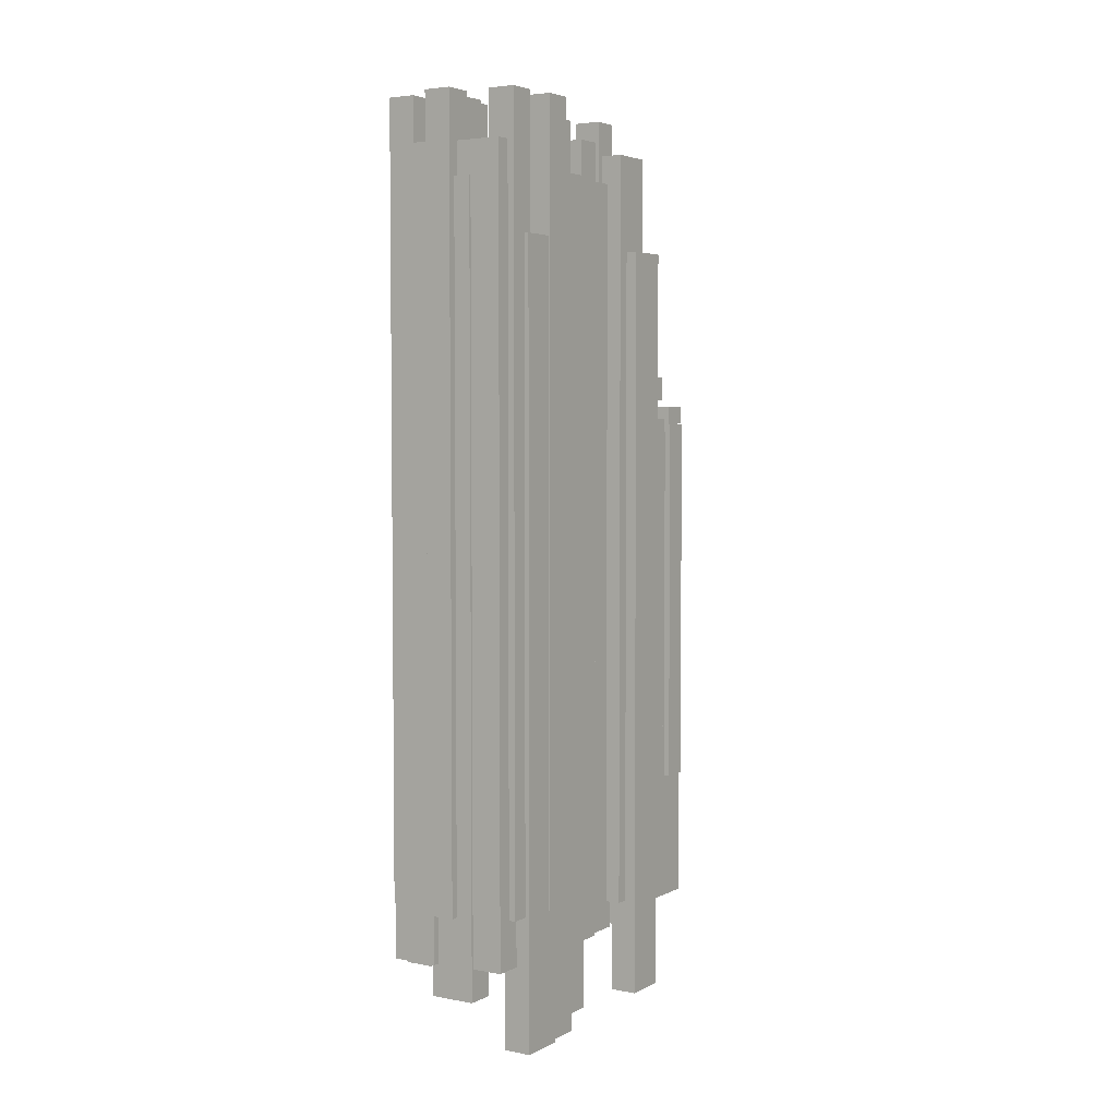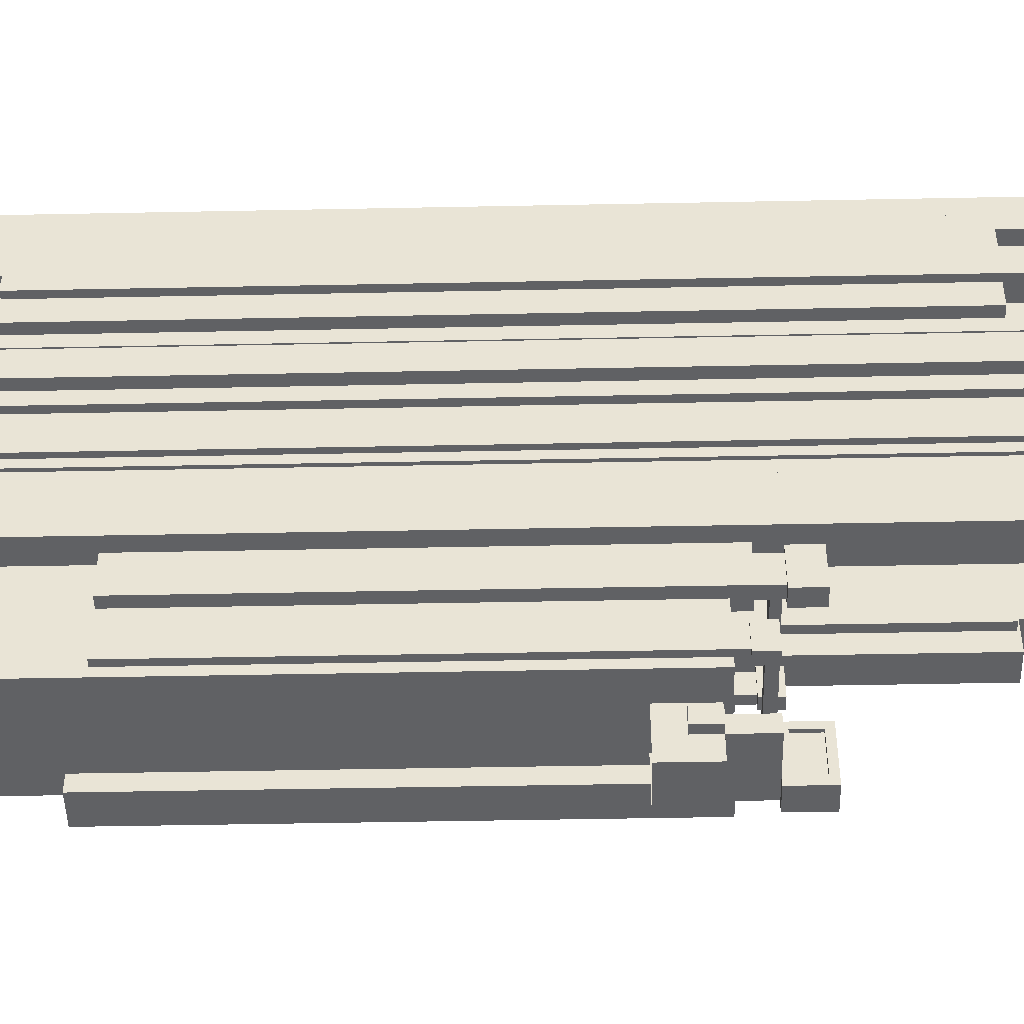
<metadata>
{"format":"obj","ext":"obj","renderer":"f3d","projection":"perspective","resolution":1024,"background":"white","views":[{"elev":4.0,"azim":32.4,"up":"+Y"},{"elev":-46.8,"azim":91.3,"up":"+Z"}]}
</metadata>
<code>
o pol
v -1 0.04475 1
v -1 -9.956 1
v -1 0.04475 -1
v -1 -9.956 -1
v 1 0.04475 1
v 1 -9.956 1
v 1 0.04475 -1
v 1 -9.956 -1
v 0.7839 -7.357 0.8279
v 0.7839 0.3291 0.8279
v 1.212 -7.357 0.8279
v 1.212 0.3291 0.8279
v 0.7839 -7.357 0.1101
v 0.7839 0.3291 0.1101
v 1.212 -7.357 0.1101
v 1.212 0.3291 0.1101
v 1.119 0.3291 0.2037
v 0.8774 0.3291 0.2037
v 0.8774 0.3291 0.7344
v 1.119 0.3291 0.7344
v 1.163 1.199 0.8301
v 1.163 1.199 0.108
v 1.163 0.7135 0.108
v 0.8338 0.7135 0.108
v 0.8774 0.7135 0.2037
v 1.119 0.7135 0.2037
v 1.119 0.7135 0.7344
v 0.8774 0.7135 0.7344
v 0.8338 1.199 0.108
v 0.8338 1.199 0.8301
v 0.8338 0.7135 0.8301
v 1.163 0.7135 0.8301
v 0.8338 0.7963 0.1907
v 0.8338 0.7963 0.7474
v 0.8338 1.116 0.7474
v 0.8338 1.116 0.1907
v 0.9712 0.7963 0.7474
v 0.9712 0.7963 0.1907
v 0.9712 1.116 0.1907
v 0.9712 1.116 0.7474
v 0.8196 -7.339 -0.3249
v 0.8196 0.2231 -0.3249
v 1.125 -7.339 -0.3249
v 1.125 0.2231 -0.3249
v 0.8196 -7.339 -0.836
v 0.8196 0.2231 -0.836
v 1.125 -7.339 -0.836
v 1.125 0.2231 -0.836
v 1.058 0.2231 -0.7694
v 0.8862 0.2231 -0.7694
v 0.8862 0.2231 -0.3915
v 1.058 0.2231 -0.3915
v 0.9162 0.5883 -0.4963
v 0.9162 0.5883 -0.6646
v 1.089 0.2429 -0.8375
v 0.8552 0.4158 -0.6646
v 0.8862 0.2429 -0.7694
v 1.058 0.2429 -0.7694
v 1.058 0.2429 -0.3915
v 0.8862 0.2429 -0.3915
v 0.8552 0.5883 -0.6646
v 0.8552 0.5883 -0.4963
v 0.8552 0.4158 -0.4963
v 1.089 0.2429 -0.3234
v 0.8552 0.5883 -0.8375
v 0.8552 0.2429 -0.8375
v 0.8552 0.2429 -0.3234
v 0.8552 0.5883 -0.3234
v 1.089 0.5883 -0.3234
v 1.089 0.5883 -0.8375
v -0.7876 0.5883 -0.4963
v -0.7876 0.5883 -0.6646
v -0.7876 0.4158 -0.6646
v -0.7876 0.4158 -0.4963
v -1.23 -7.783 -0.2799
v -1.23 0.0811 -0.2799
v -0.6232 -7.783 -0.2799
v -0.6232 0.0811 -0.2799
v -1.23 -7.783 -1.296
v -1.23 0.0811 -1.296
v -0.6232 -7.783 -1.296
v -0.6232 0.0811 -1.296
v -0.7557 0.0811 -1.164
v -1.098 0.0811 -1.164
v -1.098 0.0811 -0.4123
v -0.7557 0.0811 -0.4123
v -0.694 1.313 -0.2768
v -0.694 1.313 -1.299
v -0.694 0.6254 -1.299
v -1.159 0.6254 -1.299
v -1.098 0.6254 -1.164
v -0.7557 0.6254 -1.164
v -0.7557 0.6254 -0.4123
v -1.098 0.6254 -0.4123
v -1.159 1.313 -1.299
v -1.159 1.313 -0.2768
v -1.159 0.6254 -0.2768
v -0.694 0.6254 -0.2768
v -0.694 0.7543 -0.4057
v -0.694 0.7543 -1.17
v -0.694 1.184 -1.17
v -0.694 1.184 -0.4057
v -0.7554 0.7543 -1.17
v -0.7554 0.7543 -0.4057
v -0.7554 1.184 -0.4057
v -0.7554 1.184 -1.17
v -1.05 -7.408 0.7266
v -1.05 0.154 0.7266
v -0.7453 -7.408 0.7266
v -0.7453 0.154 0.7266
v -1.05 -7.408 0.2156
v -1.05 0.154 0.2156
v -0.7453 -7.408 0.2156
v -0.7453 0.154 0.2156
v -0.8119 0.154 0.2822
v -0.9839 0.154 0.2822
v -0.9839 0.154 0.6601
v -0.8119 0.154 0.6601
v -0.7809 0.7731 0.7282
v -0.7809 0.7731 0.2141
v -0.7809 0.4276 0.2141
v -1.015 0.4276 0.2141
v -0.9839 0.4276 0.2822
v -0.8119 0.4276 0.2822
v -0.8119 0.4276 0.6601
v -0.9839 0.4276 0.6601
v -1.015 0.7731 0.2141
v -1.015 0.7731 0.7282
v -1.015 0.4276 0.7282
v -0.7809 0.4276 0.7282
v -0.7809 0.5279 0.6279
v -0.7809 0.5279 0.3144
v -0.7809 0.6728 0.3144
v -0.7809 0.6728 0.6279
v 1.003 0.5279 0.3144
v 1.003 0.5279 0.6279
v 1.003 0.6728 0.6279
v 1.003 0.6728 0.3144
v -0.421 -0.4953 -1.186
v -0.421 -0.07551 -1.186
v -0.421 -0.4953 -1.494
v -0.421 -0.07551 -1.916
v 0.421 -0.4953 -1.186
v 0.421 -0.07551 -0.764
v 0.421 -0.4953 -1.494
v 0.421 -0.07551 -1.494
v -0.421 -0.9174 -1.916
v -0.421 -0.9174 -0.764
v -0.421 -0.07551 -0.764
v -0.421 -0.07551 -1.494
v 0.421 -0.07551 -1.916
v 0.421 -0.9174 -1.916
v 0.421 -0.9174 -0.764
v 0.421 -0.07551 -1.186
v -0.5944 -0.07551 -1.186
v -0.5944 -0.07551 -1.494
v 0.5944 -0.07551 -1.494
v 0.5944 -0.07551 -1.186
v -0.5944 -0.4953 -1.494
v -0.5944 -0.4953 -1.186
v 0.5944 -0.4953 -1.494
v 0.5944 -0.4953 -1.186
v -0.421 0.593 -1.186
v -0.421 0.593 -1.494
v 0.421 0.593 -1.494
v 0.421 0.593 -1.186
f 1 3 4 2
f 3 7 8 4
f 7 5 6 8
f 5 1 2 6
f 15 16 12 11
f 11 12 10 9
f 23 24 29 22
f 32 23 22 21
f 9 10 14 13
f 31 32 21 30
f 14 16 15 13
f 27 26 23 32
f 25 28 31 24
f 28 27 32 31
f 18 19 28 25
f 26 25 24 23
f 17 18 25 26
f 34 35 40 37
f 19 20 27 28
f 20 17 26 27
f 24 31 34 33
f 31 30 35 34
f 30 29 36 35
f 29 24 33 36
f 38 37 40 39
f 35 36 39 40
f 36 33 38 39
f 47 48 44 43
f 43 44 42 41
f 55 66 65 70
f 64 55 70 69
f 41 42 46 45
f 67 64 69 68
f 46 48 47 45
f 59 58 55 64
f 57 60 67 66
f 60 59 64 67
f 50 51 60 57
f 58 57 66 55
f 49 50 57 58
f 63 62 71 74
f 51 52 59 60
f 52 49 58 59
f 56 61 65 66
f 63 56 66 67
f 62 63 67 68
f 73 74 71 72
f 61 56 73 72
f 56 63 74 73
f 81 82 78 77
f 77 78 76 75
f 89 90 95 88
f 100 101 106 103
f 75 76 80 79
f 97 98 87 96
f 80 82 81 79
f 93 92 89 98
f 91 94 97 90
f 94 93 98 97
f 84 85 94 91
f 92 91 90 89
f 83 84 91 92
f 90 97 96 95
f 85 86 93 94
f 86 83 92 93
f 98 89 100 99
f 89 88 101 100
f 88 87 102 101
f 87 98 99 102
f 104 103 106 105
f 101 102 105 106
f 102 99 104 105
f 113 114 110 109
f 109 110 108 107
f 121 122 127 120
f 132 133 138 135
f 107 108 112 111
f 129 130 119 128
f 112 114 113 111
f 125 124 121 130
f 123 126 129 122
f 126 125 130 129
f 116 117 126 123
f 124 123 122 121
f 115 116 123 124
f 122 129 128 127
f 117 118 125 126
f 118 115 124 125
f 130 121 132 131
f 121 120 133 132
f 120 119 134 133
f 119 130 131 134
f 136 135 138 137
f 131 132 135 136
f 134 131 136 137
f 147 142 151 152
f 153 144 149 148
f 154 146 165 166
f 139 141 147 148
f 140 139 148 149
f 141 150 142 147
f 146 145 152 151
f 145 143 153 152
f 143 154 144 153
f 160 155 156 159
f 161 157 158 162
f 139 140 155 160
f 154 143 162 158
f 145 146 157 161
f 150 141 159 156
f 140 154 166 163
f 146 150 164 165
f 150 140 163 164
f 3 1 5 7
f 16 14 18 17
f 14 10 19 18
f 10 12 20 19
f 12 16 17 20
f 22 29 30 21
f 33 34 37 38
f 48 46 50 49
f 46 42 51 50
f 42 44 52 51
f 44 48 49 52
f 54 61 62 53
f 53 62 68 69
f 61 54 70 65
f 54 53 69 70
f 62 61 72 71
f 82 80 84 83
f 80 76 85 84
f 76 78 86 85
f 78 82 83 86
f 88 95 96 87
f 99 100 103 104
f 114 112 116 115
f 112 108 117 116
f 108 110 118 117
f 110 114 115 118
f 120 127 128 119
f 133 134 137 138
f 146 154 158 157
f 150 146 151 142
f 154 140 149 144
f 140 150 156 155
f 165 164 163 166
o Куб.019
v -1.295 -10.78 2.329
v -1.295 4.445 2.329
v -1.295 -10.78 1.432
v -1.295 4.445 1.432
v -0.7556 -10.78 2.329
v -0.7556 4.445 2.329
v -0.7556 -10.78 1.432
v -0.7556 4.445 1.432
v -1.333 -10.01 2.568
v -1.333 5.215 2.568
v -1.333 -10.01 2.028
v -1.333 5.215 2.028
v -0.794 -10.01 2.568
v -0.794 5.215 2.568
v -0.794 -10.01 2.028
v -0.794 5.215 2.028
v 0.4709 -9.425 3.096
v 0.4709 5.798 3.096
v 0.4709 -9.425 2.556
v 0.4709 5.798 2.556
v 1.01 -9.425 3.096
v 1.01 5.798 3.096
v 1.01 -9.425 2.556
v 1.01 5.798 2.556
v 0.2818 -8.945 2.135
v 0.2818 6.278 2.135
v 0.2818 -8.945 1.595
v 0.2818 6.278 1.595
v 0.8213 -8.945 2.135
v 0.8213 6.278 2.135
v 0.8213 -8.945 1.595
v 0.8213 6.278 1.595
v 0.597 -10.19 1.567
v 0.597 5.03 1.567
v 0.597 -10.19 1.028
v 0.597 5.03 1.028
v 1.136 -10.19 1.567
v 1.136 5.03 1.567
v 1.136 -10.19 1.028
v 1.136 5.03 1.028
v 0.7152 -10.18 3.978
v 0.7152 5.039 3.978
v 0.7152 -10.18 3.439
v 0.7152 5.039 3.439
v 1.255 -10.18 3.978
v 1.255 5.039 3.978
v 1.255 -10.18 3.439
v 1.255 5.039 3.439
v -1.475 -9.997 3.238
v -1.475 5.225 3.238
v -1.475 -9.997 2.698
v -1.475 5.225 2.698
v -0.9358 -9.997 3.238
v -0.9358 5.225 3.238
v -0.9358 -9.997 2.698
v -0.9358 5.225 2.698
v -1.397 -8.67 4.152
v -1.397 6.552 4.152
v -1.397 -8.67 3.612
v -1.397 6.552 3.612
v -0.857 -8.67 4.152
v -0.857 6.552 4.152
v -0.857 -8.67 3.612
v -0.857 6.552 3.612
v -1.034 -8.71 4.908
v -1.034 6.512 4.908
v -1.034 -8.71 4.369
v -1.034 6.512 4.369
v -0.4946 -8.71 4.908
v -0.4946 6.512 4.908
v -0.4946 -8.71 4.369
v -0.4946 6.512 4.369
v 0.9516 -9.254 4.806
v 0.9516 5.969 4.806
v 0.9516 -9.254 4.266
v 0.9516 5.969 4.266
v 1.491 -9.254 4.806
v 1.491 5.969 4.806
v 1.491 -9.254 4.266
v 1.491 5.969 4.266
v 1.294 -8.936 5.521
v 1.294 6.287 5.521
v 1.294 -8.936 4.981
v 1.294 6.287 4.981
v 1.834 -8.936 5.521
v 1.834 6.287 5.521
v 1.834 -8.936 4.981
v 1.834 6.287 4.981
v -0.7844 -8.996 5.679
v -0.7844 6.227 5.679
v -0.7844 -8.996 5.14
v -0.7844 6.227 5.14
v -0.245 -8.996 5.679
v -0.245 6.227 5.679
v -0.245 -8.996 5.14
v -0.245 6.227 5.14
v -0.9092 -9.301 5.427
v -0.9092 5.921 5.427
v -0.9092 -9.301 4.53
v -0.9092 5.921 4.53
v -0.3698 -9.301 5.427
v -0.3698 5.921 5.427
v -0.3698 -9.301 4.53
v -0.3698 5.921 4.53
v -1.272 -10.04 4.656
v -1.272 5.187 4.656
v -1.272 -10.04 3.758
v -1.272 5.187 3.758
v -0.7329 -10.04 4.656
v -0.7329 5.187 4.656
v -0.7329 -10.04 3.758
v -0.7329 5.187 3.758
v -1.556 -10.7 3.782
v -1.556 4.519 3.782
v -1.556 -10.7 2.885
v -1.556 4.519 2.885
v -1.017 -10.7 3.782
v -1.017 4.519 3.782
v -1.017 -10.7 2.885
v -1.017 4.519 2.885
v 0.5772 -10.15 3.623
v 0.5772 5.075 3.623
v 0.5772 -10.15 2.726
v 0.5772 5.075 2.726
v 1.117 -10.15 3.623
v 1.117 5.075 3.623
v 1.117 -10.15 2.726
v 1.117 5.075 2.726
v 0.407 -10.18 2.738
v 0.407 5.043 2.738
v 0.407 -10.18 1.841
v 0.407 5.043 1.841
v 0.9464 -10.18 2.738
v 0.9464 5.043 2.738
v 0.9464 -10.18 1.841
v 0.9464 5.043 1.841
v 0.7133 -9.613 1.989
v 0.7133 5.609 1.989
v 0.7133 -9.613 1.092
v 0.7133 5.609 1.092
v 1.253 -9.613 1.989
v 1.253 5.609 1.989
v 1.253 -9.613 1.092
v 1.253 5.609 1.092
v -1.272 -11.53 1.751
v -1.272 3.693 1.751
v -1.272 -11.53 0.8537
v -1.272 3.693 0.8537
v -0.7329 -11.53 1.751
v -0.7329 3.693 1.751
v -0.7329 -11.53 0.8537
v -0.7329 3.693 0.8537
v 0.9403 -11.53 1.739
v 0.9403 3.693 1.739
v 0.9403 -11.53 0.8424
v 0.9403 3.693 0.8424
v 1.48 -11.53 1.739
v 1.48 3.693 1.739
v 1.48 -11.53 0.8424
v 1.48 3.693 0.8424
v 0.9289 -11.32 4.61
v 0.9289 3.902 4.61
v 0.9289 -11.32 3.713
v 0.9289 3.902 3.713
v 1.468 -11.32 4.61
v 1.468 3.902 4.61
v 1.468 -11.32 3.713
v 1.468 3.902 3.713
v 1.156 -11.53 5.416
v 1.156 3.693 5.416
v 1.156 -11.53 4.519
v 1.156 3.693 4.519
v 1.695 -11.53 5.416
v 1.695 3.693 5.416
v 1.695 -11.53 4.519
v 1.695 3.693 4.519
v -1.363 -10.52 3.18
v -1.363 4.705 3.18
v -1.363 -10.52 2.283
v -1.363 4.705 2.283
v -0.8236 -10.52 3.18
v -0.8236 4.705 3.18
v -0.8236 -10.52 2.283
v -0.8236 4.705 2.283
v -1.113 -11.57 1.756
v -1.113 3.651 1.756
v -1.113 -11.57 1.217
v -1.113 3.651 1.217
v -0.5734 -11.57 1.756
v -0.5734 3.651 1.756
v -0.5734 -11.57 1.217
v -0.5734 3.651 1.217
v 1.183 -8.936 6.552
v 1.183 6.287 6.552
v 1.183 -8.936 6.012
v 1.183 6.287 6.012
v 1.722 -8.936 6.552
v 1.722 6.287 6.552
v 1.722 -8.936 6.012
v 1.722 6.287 6.012
v 0.1059 -8.936 7.031
v 0.1059 6.287 7.031
v 0.1059 -8.936 6.491
v 0.1059 6.287 6.491
v 0.6453 -8.936 7.031
v 0.6453 6.287 7.031
v 0.6453 -8.936 6.491
v 0.6453 6.287 6.491
v -0.9907 -8.936 6.643
v -0.9907 6.287 6.643
v -0.9907 -8.936 6.104
v -0.9907 6.287 6.104
v -0.4512 -8.936 6.643
v -0.4512 6.287 6.643
v -0.4512 -8.936 6.104
v -0.4512 6.287 6.104
v 1.268 -11.53 6.204
v 1.268 3.693 6.204
v 1.268 -11.53 5.307
v 1.268 3.693 5.307
v 1.807 -11.53 6.204
v 1.807 3.693 6.204
v 1.807 -11.53 5.307
v 1.807 3.693 5.307
v 1.592 -9.871 6.846
v 1.592 5.352 6.846
v 0.6948 -9.871 6.846
v 0.6948 5.352 6.846
v 1.592 -9.871 6.306
v 1.592 5.352 6.306
v 0.6948 -9.871 6.306
v 0.6948 5.352 6.306
v 0.9812 -10.5 6.885
v 0.9812 4.718 6.885
v 0.08413 -10.5 6.885
v 0.08413 4.718 6.885
v 0.9812 -10.5 6.346
v 0.9812 4.718 6.346
v 0.08413 -10.5 6.346
v 0.08413 4.718 6.346
v -0.8468 -10.12 6.401
v -0.8468 5.107 6.401
v -0.8468 -10.12 5.504
v -0.8468 5.107 5.504
v -0.3073 -10.12 6.401
v -0.3073 5.107 6.401
v -0.3073 -10.12 5.504
v -0.3073 5.107 5.504
v 0.2195 -9.871 7.023
v 0.2195 5.352 7.023
v -0.6776 -9.871 7.023
v -0.6776 5.352 7.023
v 0.2195 -9.871 6.484
v 0.2195 5.352 6.484
v -0.6776 -9.871 6.484
v -0.6776 5.352 6.484
f 167 168 170 169
f 169 170 174 173
f 173 174 172 171
f 171 172 168 167
f 175 176 178 177
f 177 178 182 181
f 181 182 180 179
f 179 180 176 175
f 183 184 186 185
f 185 186 190 189
f 189 190 188 187
f 187 188 184 183
f 191 192 194 193
f 193 194 198 197
f 197 198 196 195
f 195 196 192 191
f 199 200 202 201
f 201 202 206 205
f 205 206 204 203
f 203 204 200 199
f 207 208 210 209
f 209 210 214 213
f 213 214 212 211
f 211 212 208 207
f 215 216 218 217
f 217 218 222 221
f 221 222 220 219
f 219 220 216 215
f 223 224 226 225
f 225 226 230 229
f 229 230 228 227
f 227 228 224 223
f 231 232 234 233
f 233 234 238 237
f 237 238 236 235
f 235 236 232 231
f 239 240 242 241
f 241 242 246 245
f 245 246 244 243
f 243 244 240 239
f 247 248 250 249
f 249 250 254 253
f 253 254 252 251
f 251 252 248 247
f 255 256 258 257
f 257 258 262 261
f 261 262 260 259
f 259 260 256 255
f 263 264 266 265
f 265 266 270 269
f 269 270 268 267
f 267 268 264 263
f 271 272 274 273
f 273 274 278 277
f 277 278 276 275
f 275 276 272 271
f 279 280 282 281
f 281 282 286 285
f 285 286 284 283
f 283 284 280 279
f 287 288 290 289
f 289 290 294 293
f 293 294 292 291
f 291 292 288 287
f 295 296 298 297
f 297 298 302 301
f 301 302 300 299
f 299 300 296 295
f 303 304 306 305
f 305 306 310 309
f 309 310 308 307
f 307 308 304 303
f 311 312 314 313
f 313 314 318 317
f 317 318 316 315
f 315 316 312 311
f 319 320 322 321
f 321 322 326 325
f 325 326 324 323
f 323 324 320 319
f 327 328 330 329
f 329 330 334 333
f 333 334 332 331
f 331 332 328 327
f 335 336 338 337
f 337 338 342 341
f 341 342 340 339
f 339 340 336 335
f 343 344 346 345
f 345 346 350 349
f 349 350 348 347
f 347 348 344 343
f 351 352 354 353
f 353 354 358 357
f 357 358 356 355
f 355 356 352 351
f 359 360 362 361
f 361 362 366 365
f 365 366 364 363
f 363 364 360 359
f 367 368 370 369
f 369 370 374 373
f 373 374 372 371
f 371 372 368 367
f 375 376 378 377
f 377 378 382 381
f 381 382 380 379
f 379 380 376 375
f 383 384 386 385
f 385 386 390 389
f 389 390 388 387
f 387 388 384 383
f 391 392 394 393
f 393 394 398 397
f 397 398 396 395
f 395 396 392 391
f 399 400 402 401
f 401 402 406 405
f 405 406 404 403
f 403 404 400 399
f 407 408 410 409
f 409 410 414 413
f 413 414 412 411
f 411 412 408 407
f 415 416 418 417
f 417 418 422 421
f 421 422 420 419
f 419 420 416 415
o Куб.024
v -0.2499 -8.29 1.418
v -0.2499 0.003708 1.418
v -0.2499 -8.29 0.7373
v -0.2499 0.003708 0.7373
v 0.1537 -8.29 1.418
v 0.1537 0.003708 1.418
v 0.1537 -8.29 0.7373
v 0.1537 0.003708 0.7373
v -0.2499 -8.29 2.418
v -0.2499 0.003708 2.418
v -0.2499 -8.29 1.737
v -0.2499 0.003708 1.737
v 0.1537 -8.29 2.418
v 0.1537 0.003708 2.418
v 0.1537 -8.29 1.737
v 0.1537 0.003708 1.737
v -0.2455 -9.857 3.04
v -0.2455 0.003708 3.04
v -0.2455 -9.857 2.734
v -0.2455 0.003708 2.734
v 0.158 -9.857 3.04
v 0.158 0.003708 3.04
v 0.158 -9.857 2.734
v 0.158 0.003708 2.734
v -0.245 -7.268 3.314
v -0.245 0.2482 3.314
v -0.245 -7.268 3.008
v -0.245 0.2482 3.008
v 0.1586 -7.268 3.314
v 0.1586 0.2482 3.314
v 0.1586 -7.268 3.008
v 0.1586 0.2482 3.008
v -0.2473 -7.804 4.205
v -0.2473 -0.002422 4.205
v -0.2473 -7.804 3.899
v -0.2473 -0.002422 3.899
v 0.1562 -7.804 4.205
v 0.1562 -0.002422 4.205
v 0.1562 -7.804 3.899
v 0.1562 -0.002422 3.899
v -0.923 0.143 4.091
v -0.923 0.143 4.132
v -0.923 0.4494 4.091
v -0.923 0.4494 4.132
v 0.2322 0.143 4.091
v 0.2322 0.143 4.132
v 0.2322 0.4494 4.091
v 0.2322 0.4494 4.132
v -0.2473 -0.05493 4.36
v -0.2473 -0.05493 4.4
v -0.2473 0.2515 4.36
v -0.2473 0.2515 4.4
v 1.172 -0.05493 4.36
v 1.172 -0.05493 4.4
v 1.172 0.2515 4.36
v 1.172 0.2515 4.4
v -0.7456 0.2627 4.604
v -0.7456 0.3032 4.604
v -0.7456 0.2627 4.298
v -0.7456 0.3032 4.298
v 0.3145 0.2627 4.604
v 0.3145 0.3032 4.604
v 0.3145 0.2627 4.298
v 0.3145 0.3032 4.298
v 0.03829 -6.768 5.314
v 0.03829 -0.002422 5.314
v 0.03829 -6.768 4.643
v 0.03829 -0.002422 4.643
v 0.4418 -6.768 5.314
v 0.4418 -0.002422 5.314
v 0.4418 -6.768 4.643
v 0.4418 -0.002422 4.643
v -0.4579 0.1248 5.017
v -0.4579 0.1248 5.057
v -0.4579 1.192 5.017
v -0.4579 1.192 5.057
v 1.235 0.1248 5.017
v 1.235 0.1248 5.057
v 1.235 1.192 5.017
v 1.235 1.192 5.057
v 0.5892 0.08583 5.63
v 1.288 0.08583 5.63
v 0.5892 0.3922 5.63
v 1.288 0.3922 5.63
v 0.5892 0.08583 5.227
v 1.288 0.08583 5.227
v 0.5892 0.3922 5.227
v 1.288 0.3922 5.227
v -0.3095 0.1017 5.592
v -0.06374 0.1017 5.592
v -0.3095 0.408 5.592
v -0.06374 0.408 5.592
v -0.3095 0.1017 5.189
v -0.06374 0.1017 5.189
v -0.3095 0.408 5.189
v -0.06374 0.408 5.189
v 0.04485 -6.763 5.816
v 0.04485 0.002873 5.816
v 0.04485 -6.763 5.51
v 0.04485 0.002873 5.51
v 0.4484 -6.763 5.816
v 0.4484 0.002873 5.816
v 0.4484 -6.763 5.51
v 0.4484 0.002873 5.51
v -0.1365 -0.01239 5.861
v -0.1365 -0.01239 6.529
v -0.1365 0.294 5.861
v -0.1365 0.294 6.529
v 0.6166 -0.01239 5.861
v 0.6166 -0.01239 6.529
v 0.6166 0.294 5.861
v 0.6166 0.294 6.529
v -0.2473 -7.554 3.679
v -0.2473 0.2477 3.679
v -0.2473 -7.554 3.373
v -0.2473 0.2477 3.373
v 0.1562 -7.554 3.679
v 0.1562 0.2477 3.679
v 0.1562 -7.554 3.373
v 0.1562 0.2477 3.373
f 430 426 424 428
f 438 434 432 436
f 446 442 440 444
f 454 450 448 452
f 462 458 456 460
f 465 466 470 469
f 473 474 478 477
f 486 482 480 484
f 494 490 488 492
f 497 498 502 501
f 505 506 510 509
f 513 514 518 517
f 526 522 520 524
f 529 530 534 533
f 542 538 536 540
f 423 424 426 425
f 429 430 428 427
f 427 428 424 423
f 431 432 434 433
f 433 434 438 437
f 437 438 436 435
f 435 436 432 431
f 439 440 442 441
f 441 442 446 445
f 445 446 444 443
f 443 444 440 439
f 447 448 450 449
f 449 450 454 453
f 453 454 452 451
f 451 452 448 447
f 455 456 458 457
f 457 458 462 461
f 461 462 460 459
f 459 460 456 455
f 469 470 468 467
f 467 468 464 463
f 465 469 467 463
f 470 466 464 468
f 471 472 474 473
f 475 476 472 471
f 473 477 475 471
f 478 474 472 476
f 481 482 486 485
f 485 486 484 483
f 483 484 480 479
f 481 485 483 479
f 487 488 490 489
f 489 490 494 493
f 493 494 492 491
f 491 492 488 487
f 499 500 496 495
f 497 501 499 495
f 502 498 496 500
f 503 504 506 505
f 509 510 508 507
f 507 508 504 503
f 505 509 507 503
f 511 512 514 513
f 517 518 516 515
f 515 516 512 511
f 518 514 512 516
f 519 520 522 521
f 521 522 526 525
f 525 526 524 523
f 523 524 520 519
f 527 528 530 529
f 533 534 532 531
f 531 532 528 527
f 529 533 531 527
f 535 536 538 537
f 537 538 542 541
f 541 542 540 539
f 539 540 536 535

</code>
